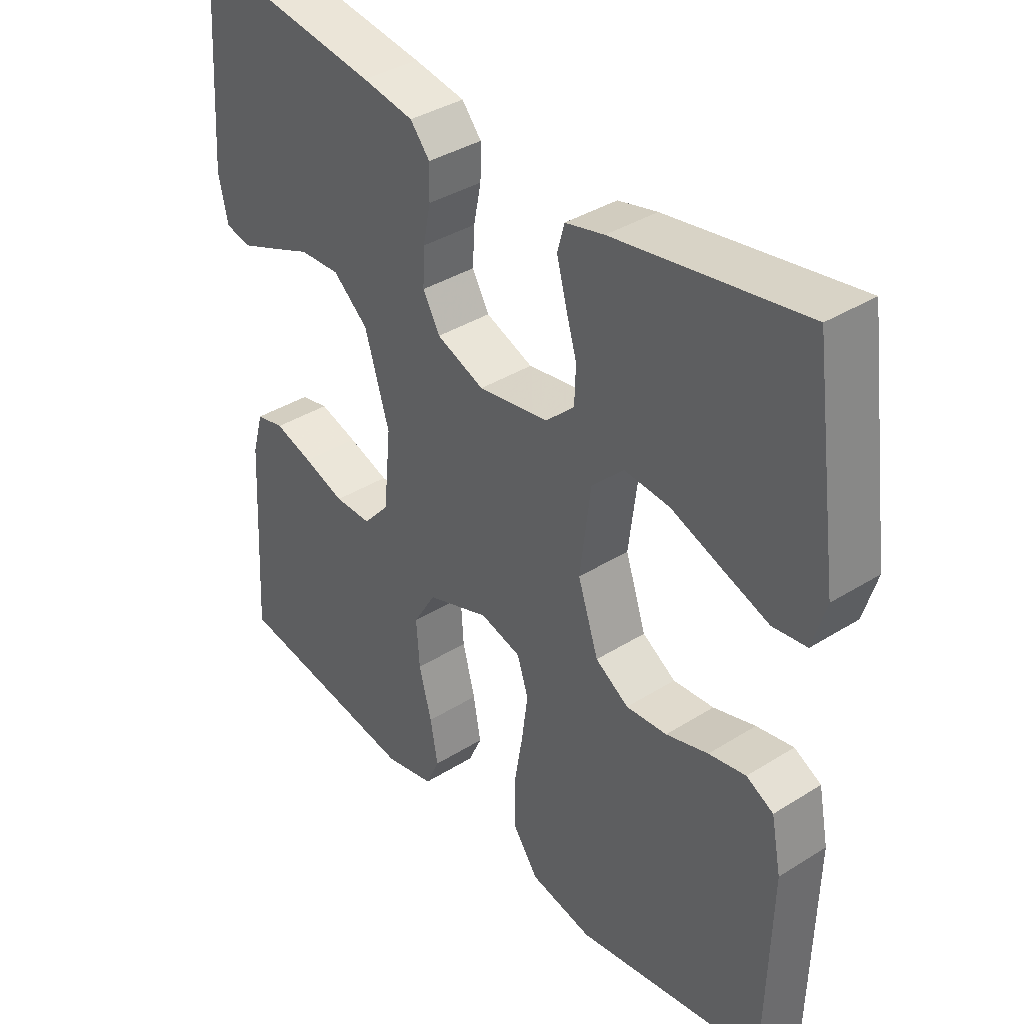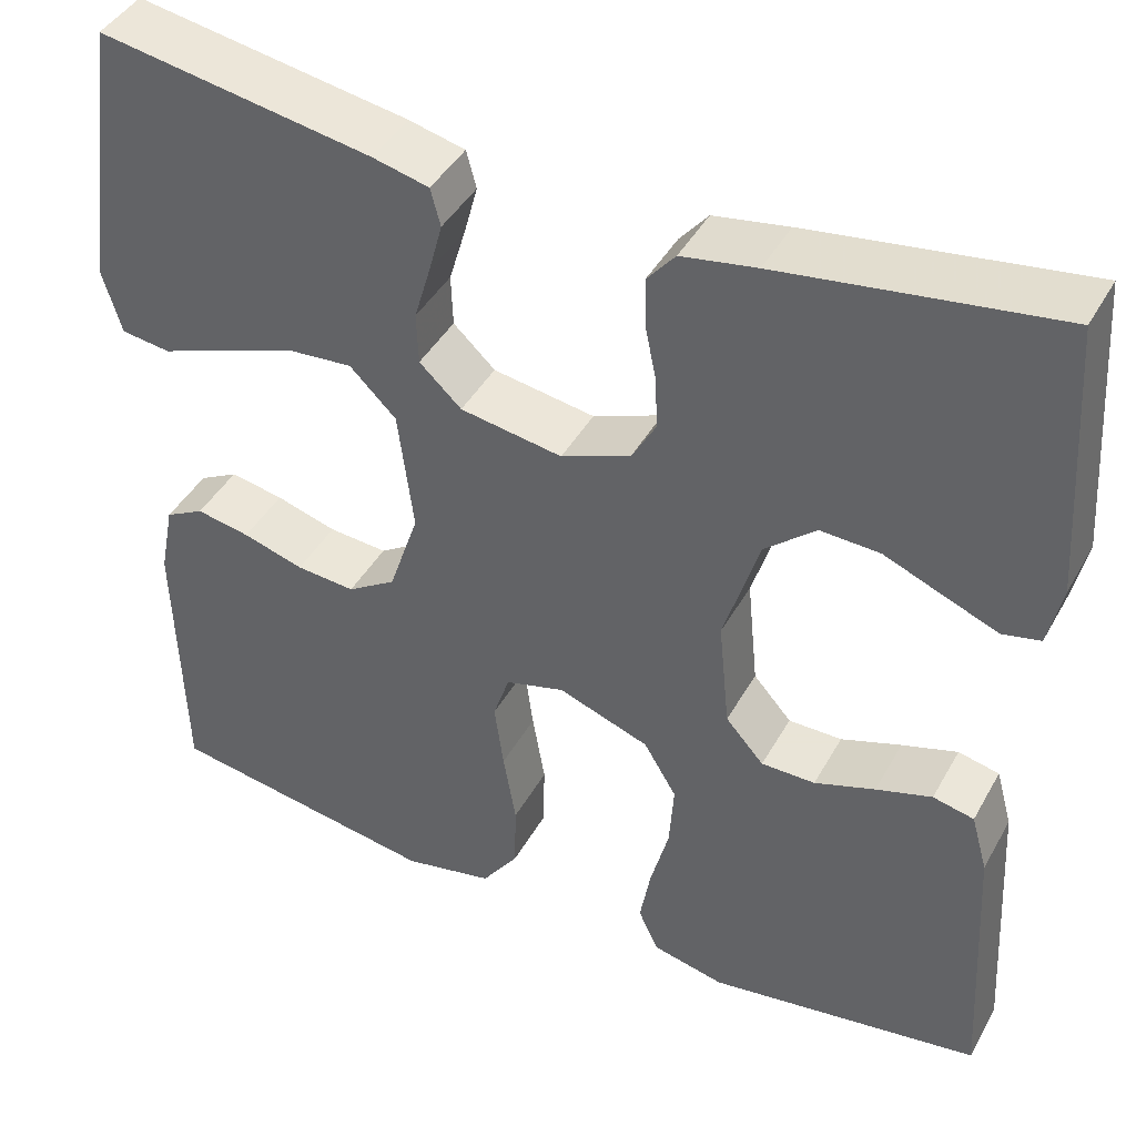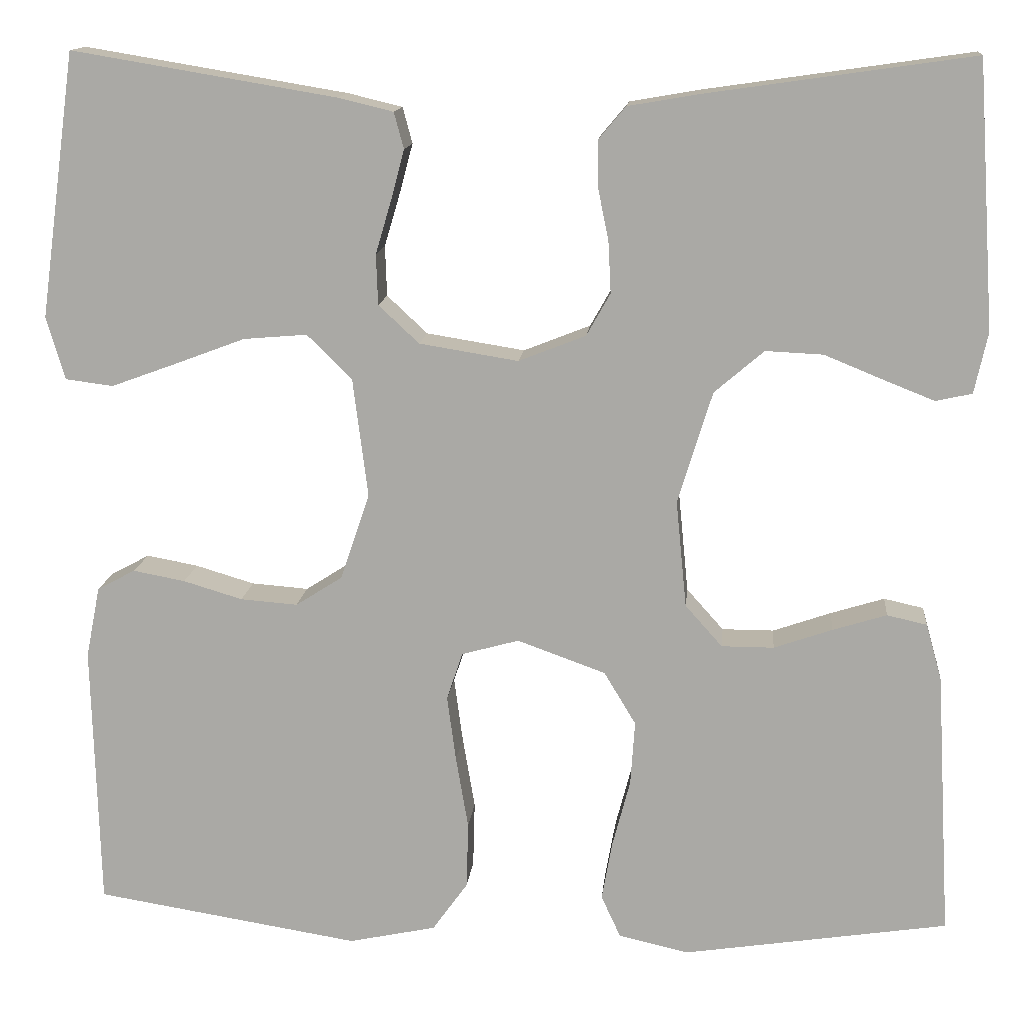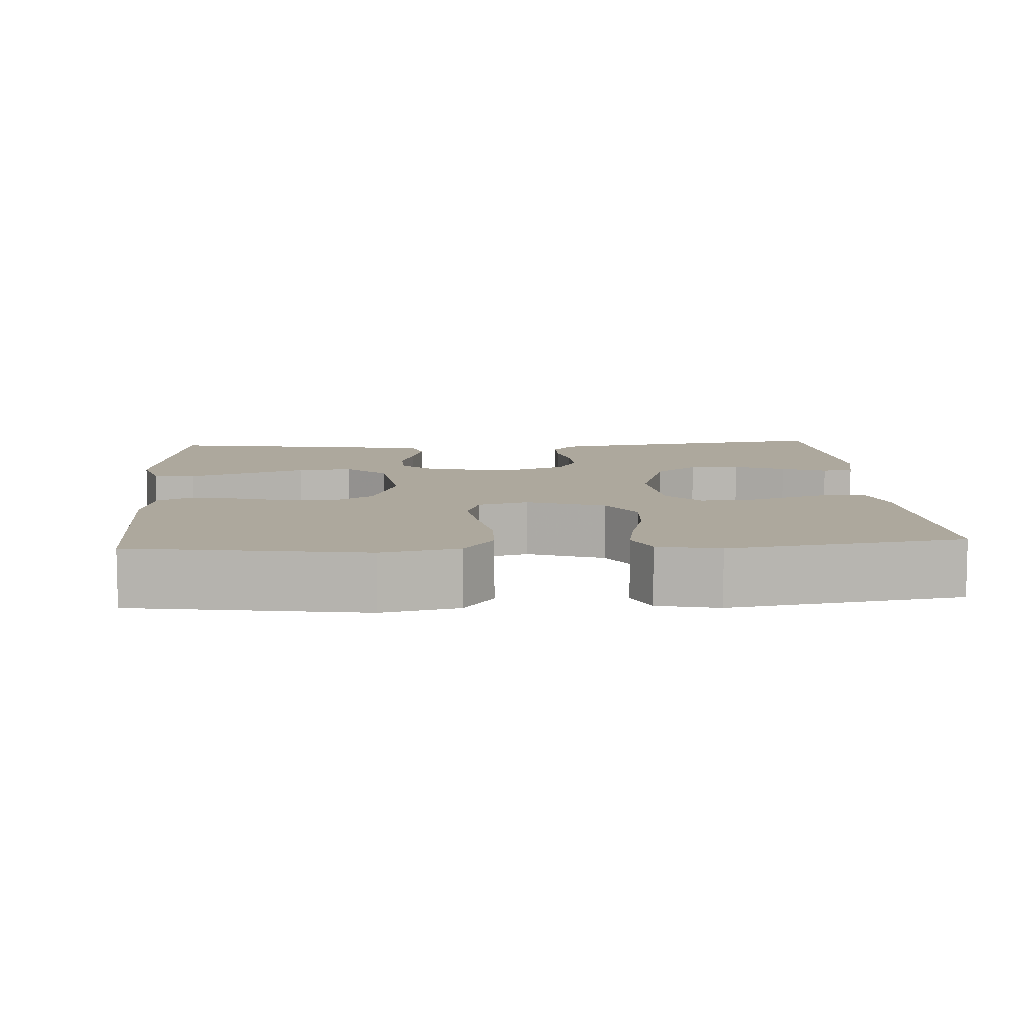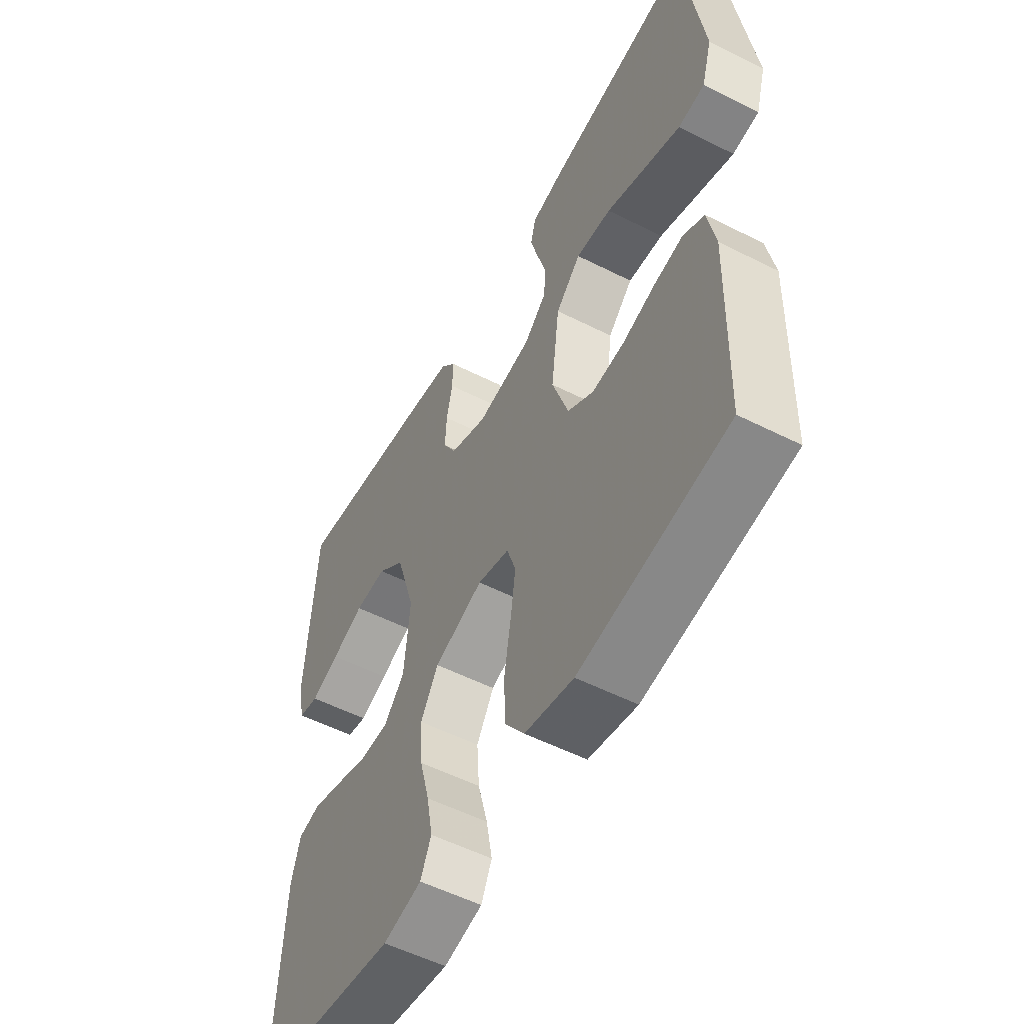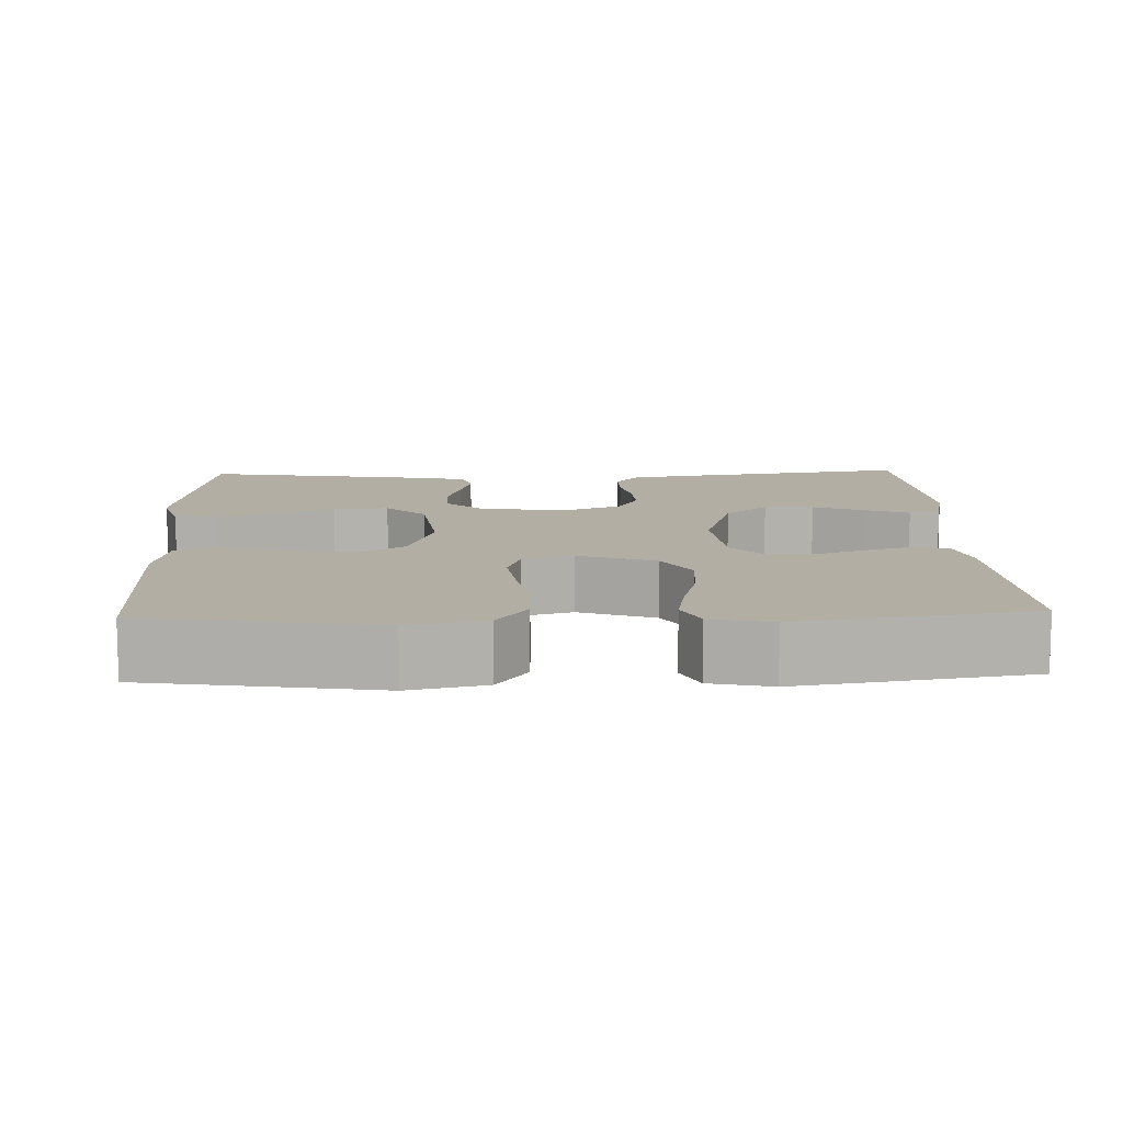
<metadata>
{"format":"obj","ext":"obj","renderer":"f3d","projection":"perspective","resolution":1024,"background":"white","views":[{"elev":37.5,"azim":51.2,"up":"+Z"},{"elev":42.8,"azim":-152.7,"up":"+Z"},{"elev":13.6,"azim":-174.5,"up":"+Z"},{"elev":8.7,"azim":176.2,"up":"+Y"},{"elev":-54.4,"azim":61.8,"up":"+Z"},{"elev":11.0,"azim":177.9,"up":"+Y"}]}
</metadata>
<code>
v 0.5 0.07 0.5
v 0.541 0.07 0.2
v 0.52 0.07 0.129
v 0.466 0.07 0.122
v 0.392 0.07 0.149
v 0.312 0.07 0.179
v 0.24 0.07 0.185
v 0.189 0.07 0.135
v 0.172 0.07 0
v 0.205 0.07 -0.098
v 0.258 0.07 -0.132
v 0.323 0.07 -0.127
v 0.39 0.07 -0.107
v 0.449 0.07 -0.096
v 0.492 0.07 -0.119
v 0.508 0.07 -0.2
v 0.5 0.07 -0.5
v 0.2 0.07 -0.548
v 0.101 0.07 -0.527
v 0.061 0.07 -0.471
v 0.059 0.07 -0.396
v 0.073 0.07 -0.314
v 0.083 0.07 -0.24
v 0.065 0.07 -0.186
v 0 0.07 -0.168
v -0.1 0.07 -0.204
v -0.136 0.07 -0.264
v -0.131 0.07 -0.337
v -0.111 0.07 -0.413
v -0.099 0.07 -0.48
v -0.121 0.07 -0.528
v -0.2 0.07 -0.546
v -0.5 0.07 -0.5
v -0.483 0.07 -0.2
v -0.465 0.07 -0.136
v -0.42 0.07 -0.126
v -0.359 0.07 -0.145
v -0.293 0.07 -0.168
v -0.234 0.07 -0.168
v -0.192 0.07 -0.121
v -0.18 0.07 0
v -0.219 0.07 0.127
v -0.275 0.07 0.175
v -0.34 0.07 0.172
v -0.406 0.07 0.145
v -0.464 0.07 0.122
v -0.505 0.07 0.131
v -0.52 0.07 0.2
v -0.5 0.07 0.5
v -0.2 0.07 0.457
v -0.118 0.07 0.443
v -0.087 0.07 0.406
v -0.088 0.07 0.354
v -0.1 0.07 0.295
v -0.103 0.07 0.237
v -0.076 0.07 0.189
v 0 0.07 0.159
v 0.112 0.07 0.177
v 0.158 0.07 0.22
v 0.16 0.07 0.277
v 0.142 0.07 0.338
v 0.127 0.07 0.394
v 0.138 0.07 0.435
v 0.2 0.07 0.45
v 0.5 0 0.5
v 0.541 0 0.2
v 0.52 0 0.129
v 0.466 0 0.122
v 0.392 0 0.149
v 0.312 0 0.179
v 0.24 0 0.185
v 0.189 0 0.135
v 0.172 0 0
v 0.205 0 -0.098
v 0.258 0 -0.132
v 0.323 0 -0.127
v 0.39 0 -0.107
v 0.449 0 -0.096
v 0.492 0 -0.119
v 0.508 0 -0.2
v 0.5 0 -0.5
v 0.2 0 -0.548
v 0.101 0 -0.527
v 0.061 0 -0.471
v 0.059 0 -0.396
v 0.073 0 -0.314
v 0.083 0 -0.24
v 0.065 0 -0.186
v 0 0 -0.168
v -0.1 0 -0.204
v -0.136 0 -0.264
v -0.131 0 -0.337
v -0.111 0 -0.413
v -0.099 0 -0.48
v -0.121 0 -0.528
v -0.2 0 -0.546
v -0.5 0 -0.5
v -0.483 0 -0.2
v -0.465 0 -0.136
v -0.42 0 -0.126
v -0.359 0 -0.145
v -0.293 0 -0.168
v -0.234 0 -0.168
v -0.192 0 -0.121
v -0.18 0 0
v -0.219 0 0.127
v -0.275 0 0.175
v -0.34 0 0.172
v -0.406 0 0.145
v -0.464 0 0.122
v -0.505 0 0.131
v -0.52 0 0.2
v -0.5 0 0.5
v -0.2 0 0.457
v -0.118 0 0.443
v -0.087 0 0.406
v -0.088 0 0.354
v -0.1 0 0.295
v -0.103 0 0.237
v -0.076 0 0.189
v 0 0 0.159
v 0.112 0 0.177
v 0.158 0 0.22
v 0.16 0 0.277
v 0.142 0 0.338
v 0.127 0 0.394
v 0.138 0 0.435
v 0.2 0 0.45
f 4 5 6
f 3 4 6
f 2 3 6
f 1 2 6
f 64 1 6
f 63 64 6
f 62 63 6
f 61 62 6
f 60 61 6
f 59 60 6 7
f 58 59 7 8
f 57 58 8 9
f 56 57 9 10
f 52 53 54
f 51 52 54
f 50 51 54
f 49 50 54
f 48 49 54
f 47 48 54
f 46 47 54
f 45 46 54
f 44 45 54
f 43 44 54 55
f 42 43 55 56
f 36 37 38
f 35 36 38
f 34 35 38
f 33 34 38
f 32 33 38
f 31 32 38
f 30 31 38
f 29 30 38
f 28 29 38
f 27 28 38 39
f 26 27 39 40
f 20 21 22
f 19 20 22
f 18 19 22
f 17 18 22
f 16 17 22
f 15 16 22
f 14 15 22
f 13 14 22
f 12 13 22
f 11 12 22 23
f 10 11 23 24
f 10 24 25
f 56 10 25
f 42 56 25
f 41 42 25
f 25 26 40 41
f 70 69 68
f 70 68 67
f 70 67 66
f 70 66 65
f 70 65 128
f 70 128 127
f 70 127 126
f 70 126 125
f 70 125 124
f 71 70 124 123
f 72 71 123 122
f 73 72 122 121
f 74 73 121 120
f 118 117 116
f 118 116 115
f 118 115 114
f 118 114 113
f 118 113 112
f 118 112 111
f 118 111 110
f 118 110 109
f 118 109 108
f 119 118 108 107
f 120 119 107 106
f 102 101 100
f 102 100 99
f 102 99 98
f 102 98 97
f 102 97 96
f 102 96 95
f 102 95 94
f 102 94 93
f 102 93 92
f 103 102 92 91
f 104 103 91 90
f 86 85 84
f 86 84 83
f 86 83 82
f 86 82 81
f 86 81 80
f 86 80 79
f 86 79 78
f 86 78 77
f 86 77 76
f 87 86 76 75
f 88 87 75 74
f 89 88 74
f 89 74 120
f 89 120 106
f 89 106 105
f 105 104 90 89
f 1 65 66 2
f 2 66 67 3
f 3 67 68 4
f 4 68 69 5
f 5 69 70 6
f 6 70 71 7
f 7 71 72 8
f 8 72 73 9
f 9 73 74 10
f 10 74 75 11
f 11 75 76 12
f 12 76 77 13
f 13 77 78 14
f 14 78 79 15
f 15 79 80 16
f 16 80 81 17
f 17 81 82 18
f 18 82 83 19
f 19 83 84 20
f 20 84 85 21
f 21 85 86 22
f 22 86 87 23
f 23 87 88 24
f 24 88 89 25
f 25 89 90 26
f 26 90 91 27
f 27 91 92 28
f 28 92 93 29
f 29 93 94 30
f 30 94 95 31
f 31 95 96 32
f 32 96 97 33
f 33 97 98 34
f 34 98 99 35
f 35 99 100 36
f 36 100 101 37
f 37 101 102 38
f 38 102 103 39
f 39 103 104 40
f 40 104 105 41
f 41 105 106 42
f 42 106 107 43
f 43 107 108 44
f 44 108 109 45
f 45 109 110 46
f 46 110 111 47
f 47 111 112 48
f 48 112 113 49
f 49 113 114 50
f 50 114 115 51
f 51 115 116 52
f 52 116 117 53
f 53 117 118 54
f 54 118 119 55
f 55 119 120 56
f 56 120 121 57
f 57 121 122 58
f 58 122 123 59
f 59 123 124 60
f 60 124 125 61
f 61 125 126 62
f 62 126 127 63
f 63 127 128 64
f 64 128 65 1

</code>
